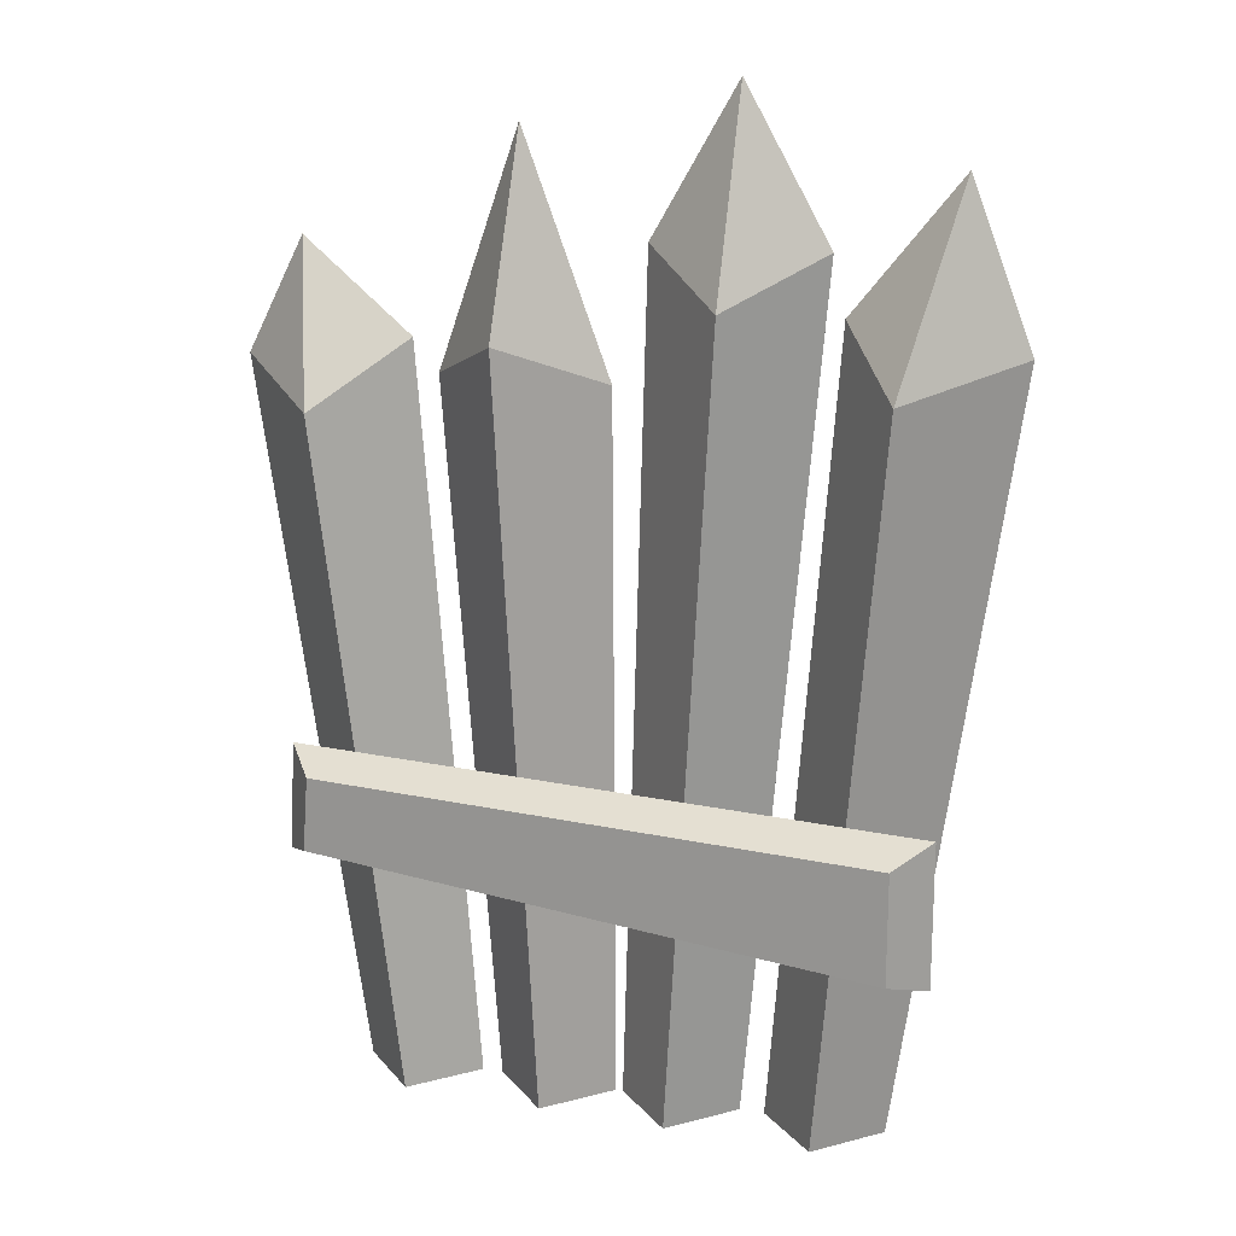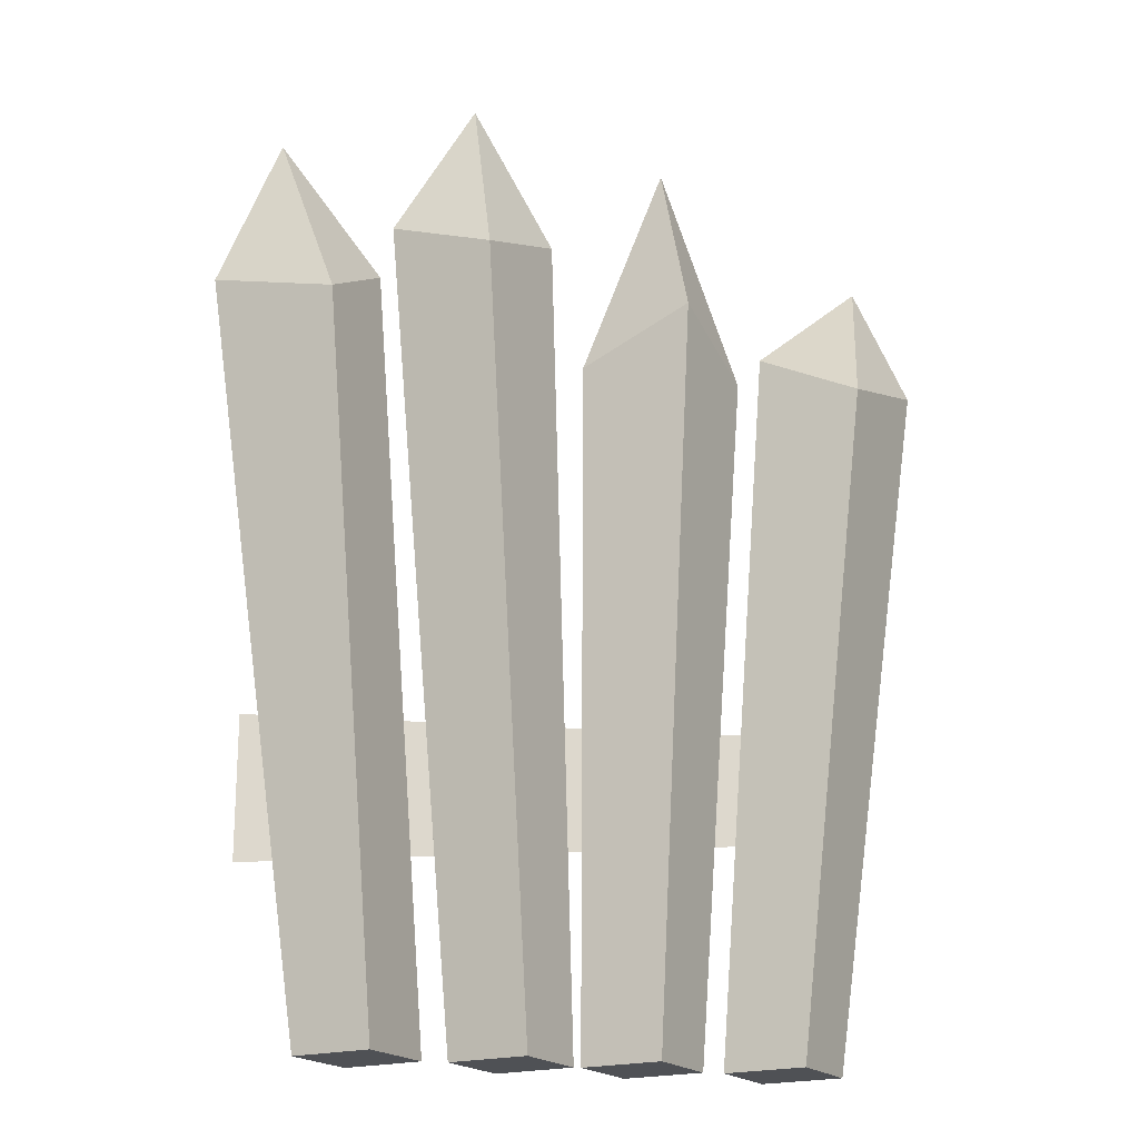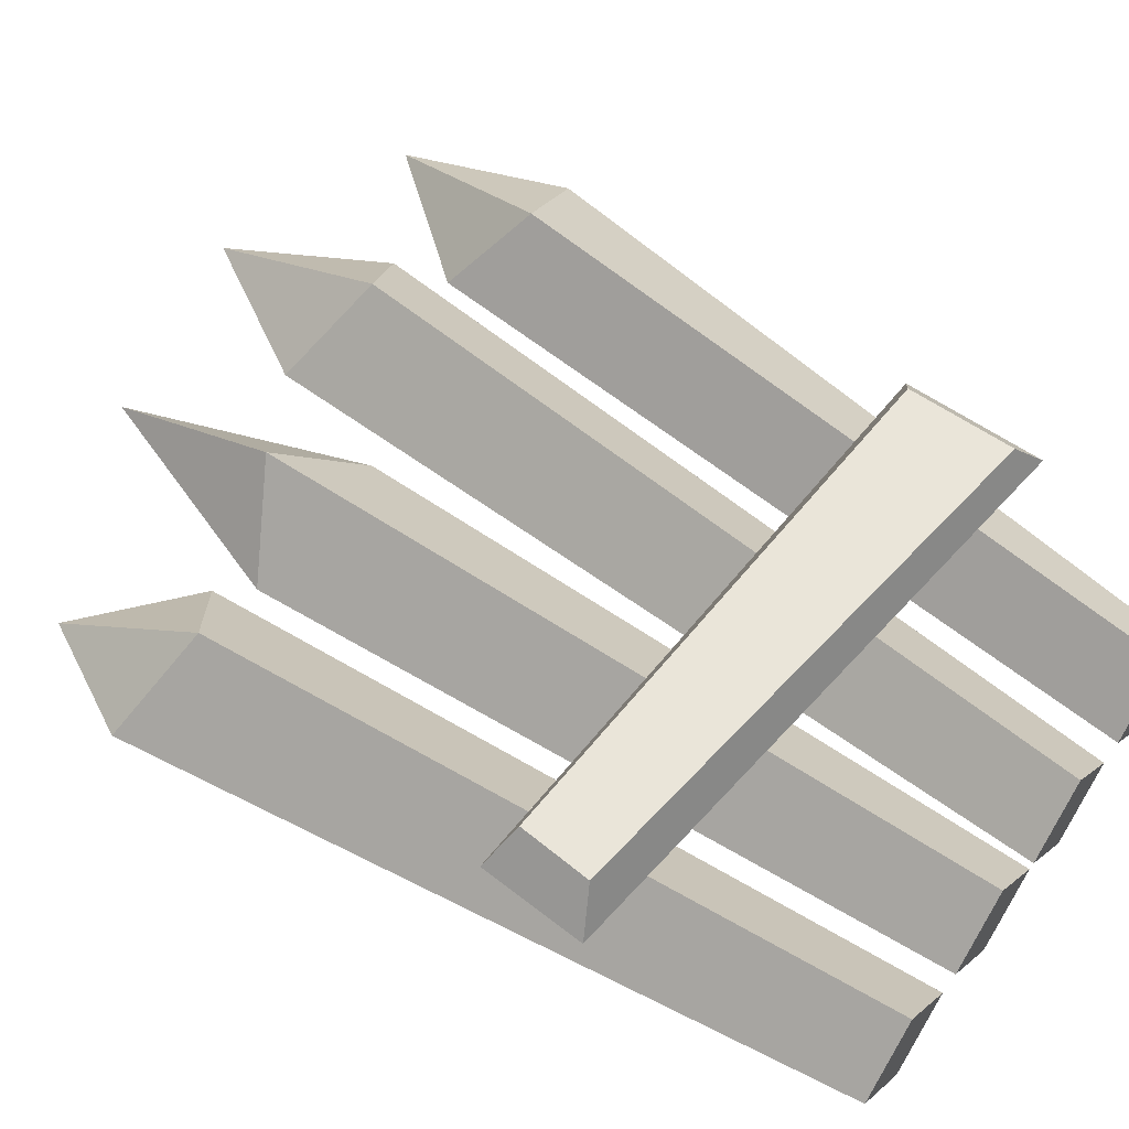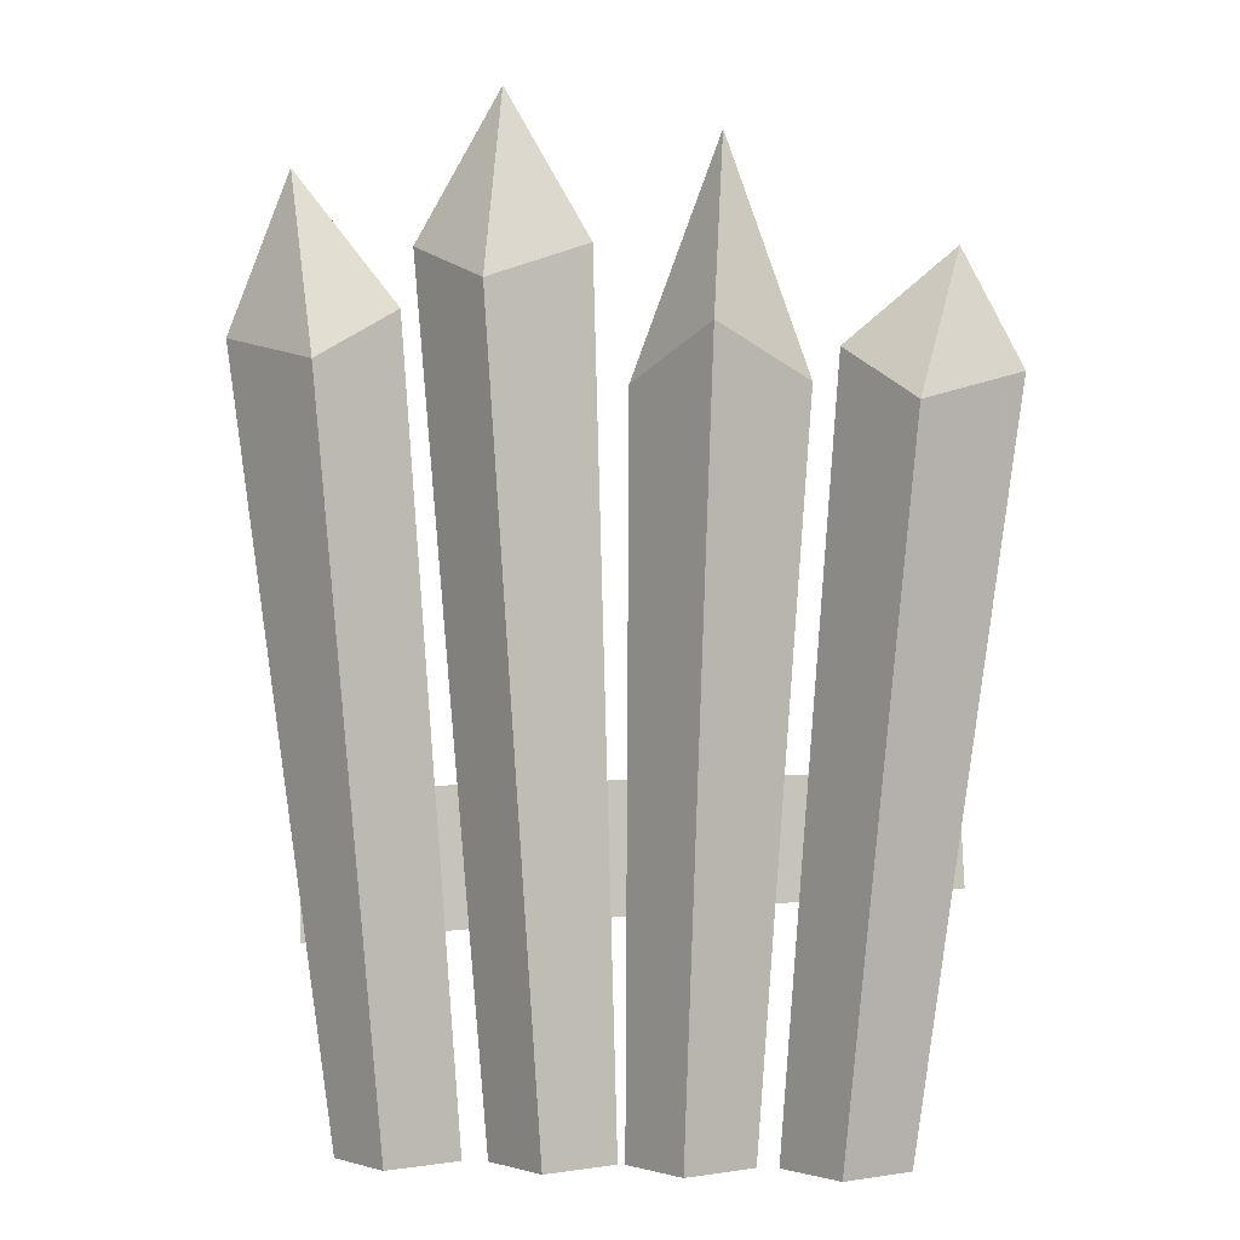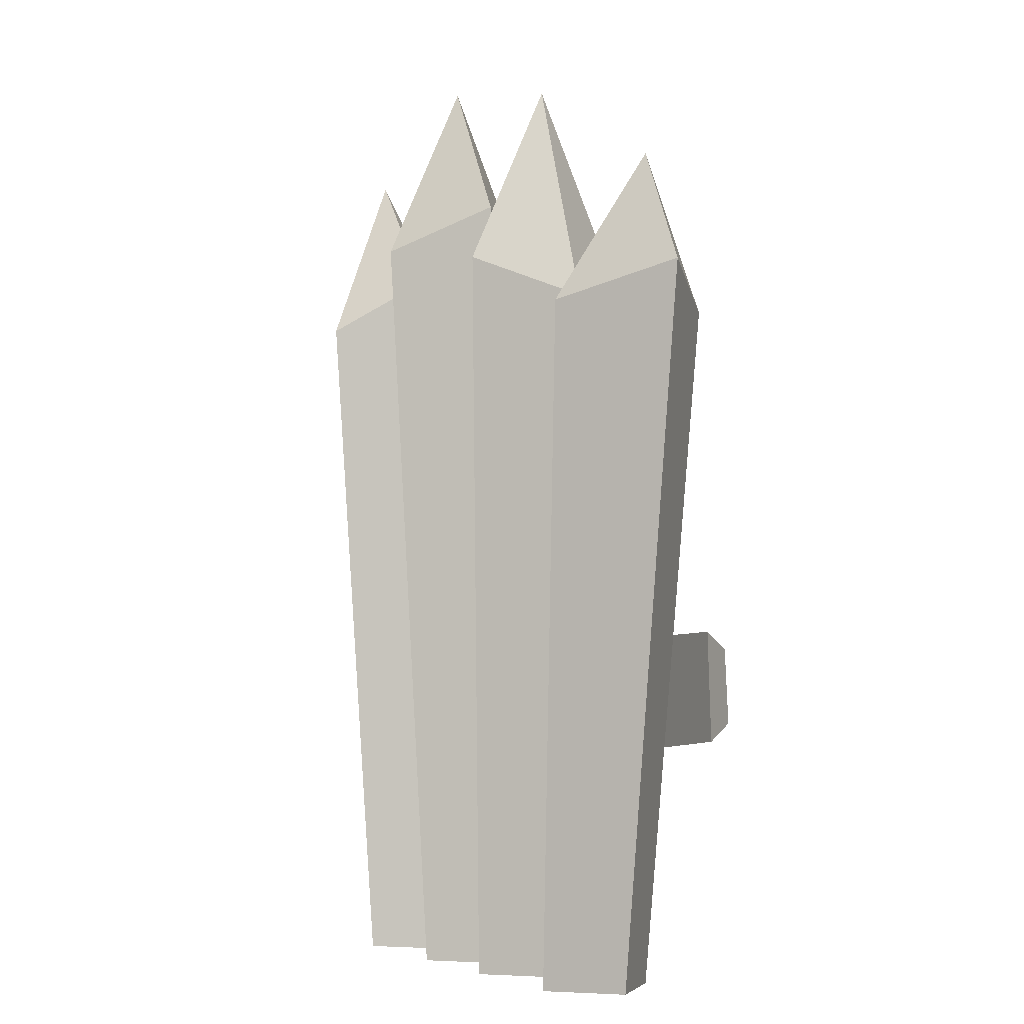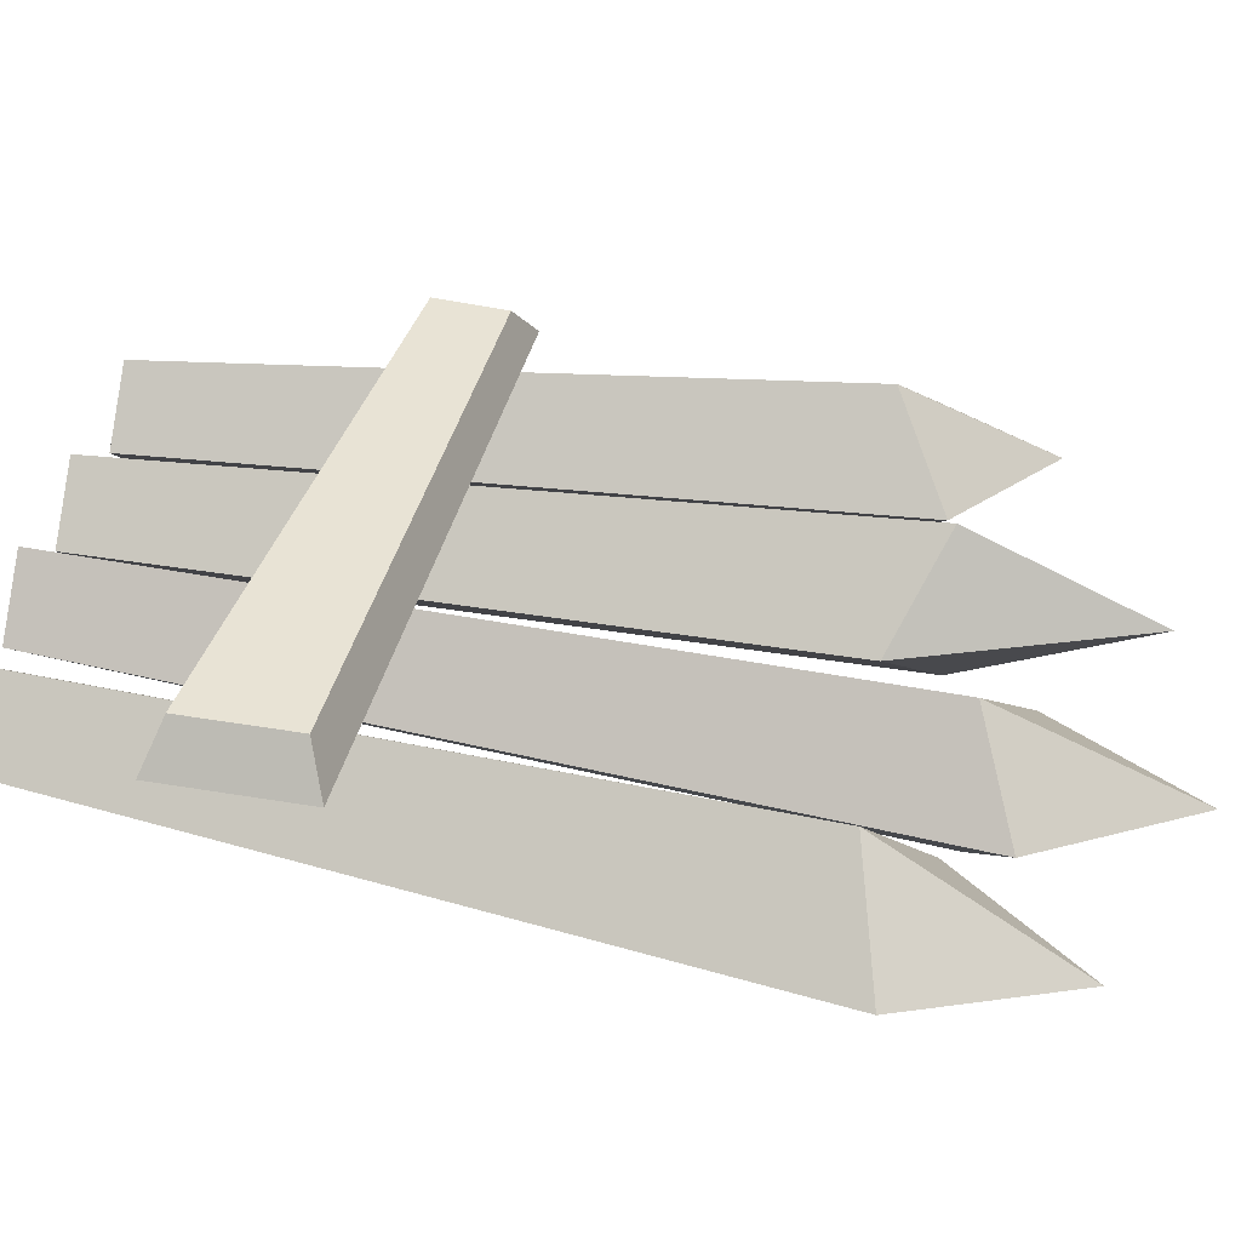
<metadata>
{"format":"obj","ext":"obj","renderer":"f3d","projection":"perspective","resolution":1024,"background":"white","views":[{"elev":18.1,"azim":18.1,"up":"+Y"},{"elev":-19.7,"azim":164.4,"up":"+Y"},{"elev":57.8,"azim":-53.9,"up":"+Z"},{"elev":-1.8,"azim":-172.4,"up":"+Y"},{"elev":-4.3,"azim":-118.0,"up":"+Y"},{"elev":41.1,"azim":101.7,"up":"+Z"}]}
</metadata>
<code>
v -9.773 0 -1.014
v -5.15 0 3.609
v -13.82 54.98 -1.014
v -7.501 58.58 5.494
v -7.501 58.58 -7.522
v -0.7988 54.98 -1.014
v -5.151 0 -5.637
v -0.5277 0 -1.014
v -7.514 73.07 -1.014
v 0.01184 0 -1.014
v 4.635 0 3.609
v 1.801 65.2 -1.014
v 8.512 61.8 5.494
v 8.512 61.8 -7.522
v 14.82 65.2 -1.014
v 4.635 0 -5.637
v 9.257 0 -1.014
v 8.309 76.65 -1.014
v 11.16 0 -1.014
v 15.78 0 3.609
v 15.74 60.74 -1.014
v 20.6 56.38 5.494
v 20.6 56.38 -7.522
v 28.62 58.83 -1.014
v 15.78 0 -5.637
v 20.4 0 -1.014
v 23.87 71.12 -1.014
v -20.61 0 -1.014
v -15.98 0 3.609
v -28.62 55.5 -1.014
v -21.46 52.89 5.494
v -21.46 52.89 -7.522
v -15.75 57.47 -1.014
v -15.98 0 -5.637
v -11.36 0 -1.014
v -24.1 64.41 -1.014
v -21.73 20.54 7.813
v 21.9 16.04 7.813
v -21.28 26.32 7.813
v 21.9 24.69 7.813
v -23.79 27.64 4.567
v 24.4 26.01 4.567
v -24.23 19.21 4.567
v 24.4 14.71 4.567
f 1 2 4 3
f 5 6 8 7
f 7 8 2 1
f 2 8 6 4
f 7 1 3 5
f 3 4 9
f 4 6 9
f 6 5 9
f 5 3 9
f 10 11 13 12
f 14 15 17 16
f 16 17 11 10
f 11 17 15 13
f 16 10 12 14
f 12 13 18
f 13 15 18
f 15 14 18
f 14 12 18
f 19 20 22 21
f 23 24 26 25
f 25 26 20 19
f 20 26 24 22
f 25 19 21 23
f 21 22 27
f 22 24 27
f 24 23 27
f 23 21 27
f 28 29 31 30
f 32 33 35 34
f 34 35 29 28
f 29 35 33 31
f 34 28 30 32
f 30 31 36
f 31 33 36
f 33 32 36
f 32 30 36
f 37 38 40 39
f 39 40 42 41
f 41 42 44 43
f 43 44 38 37
f 38 44 42 40
f 43 37 39 41

</code>
